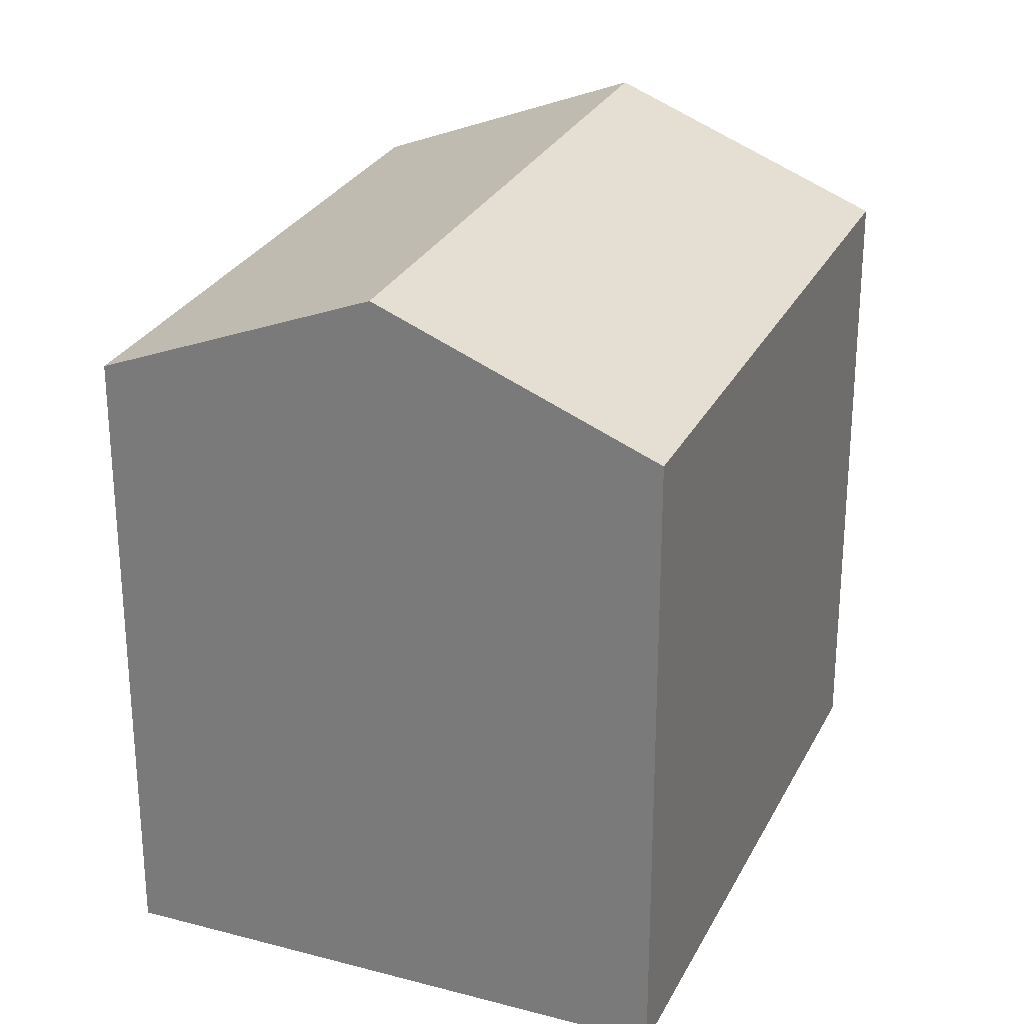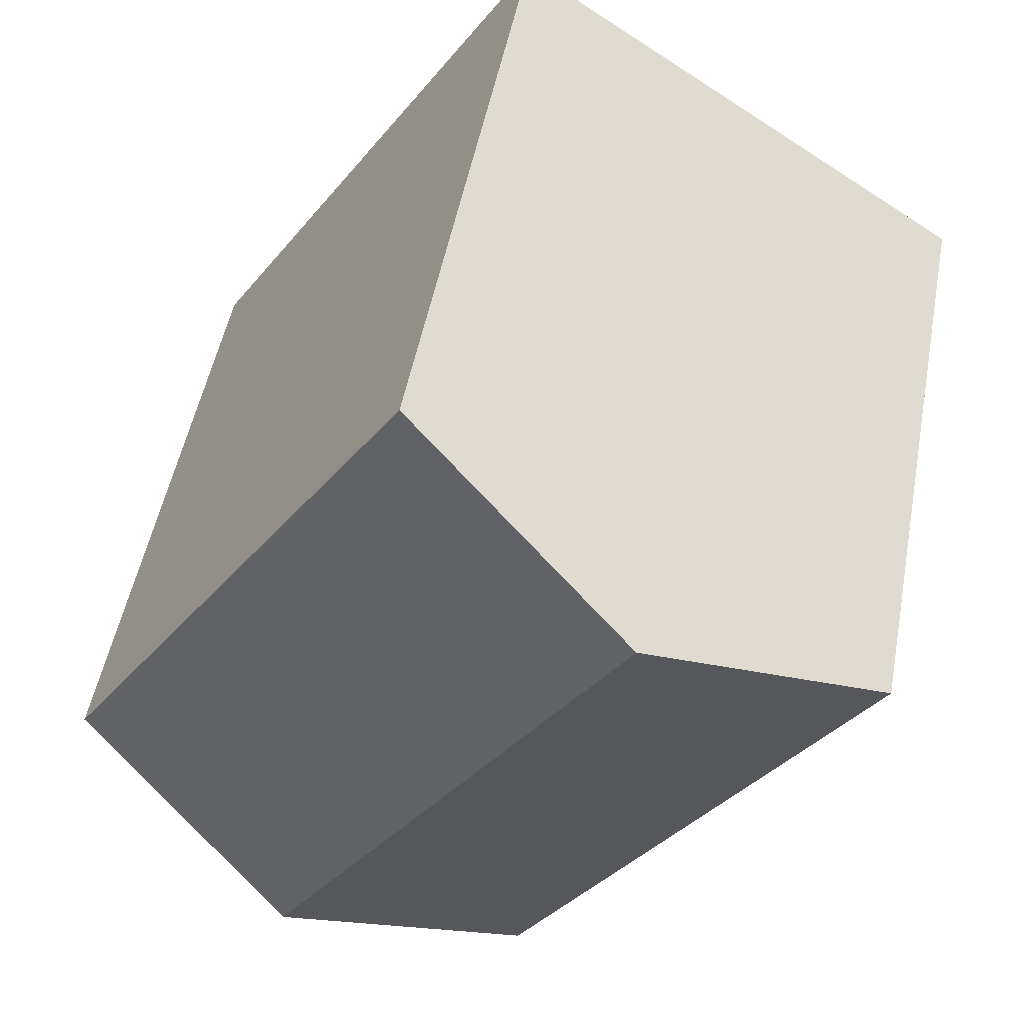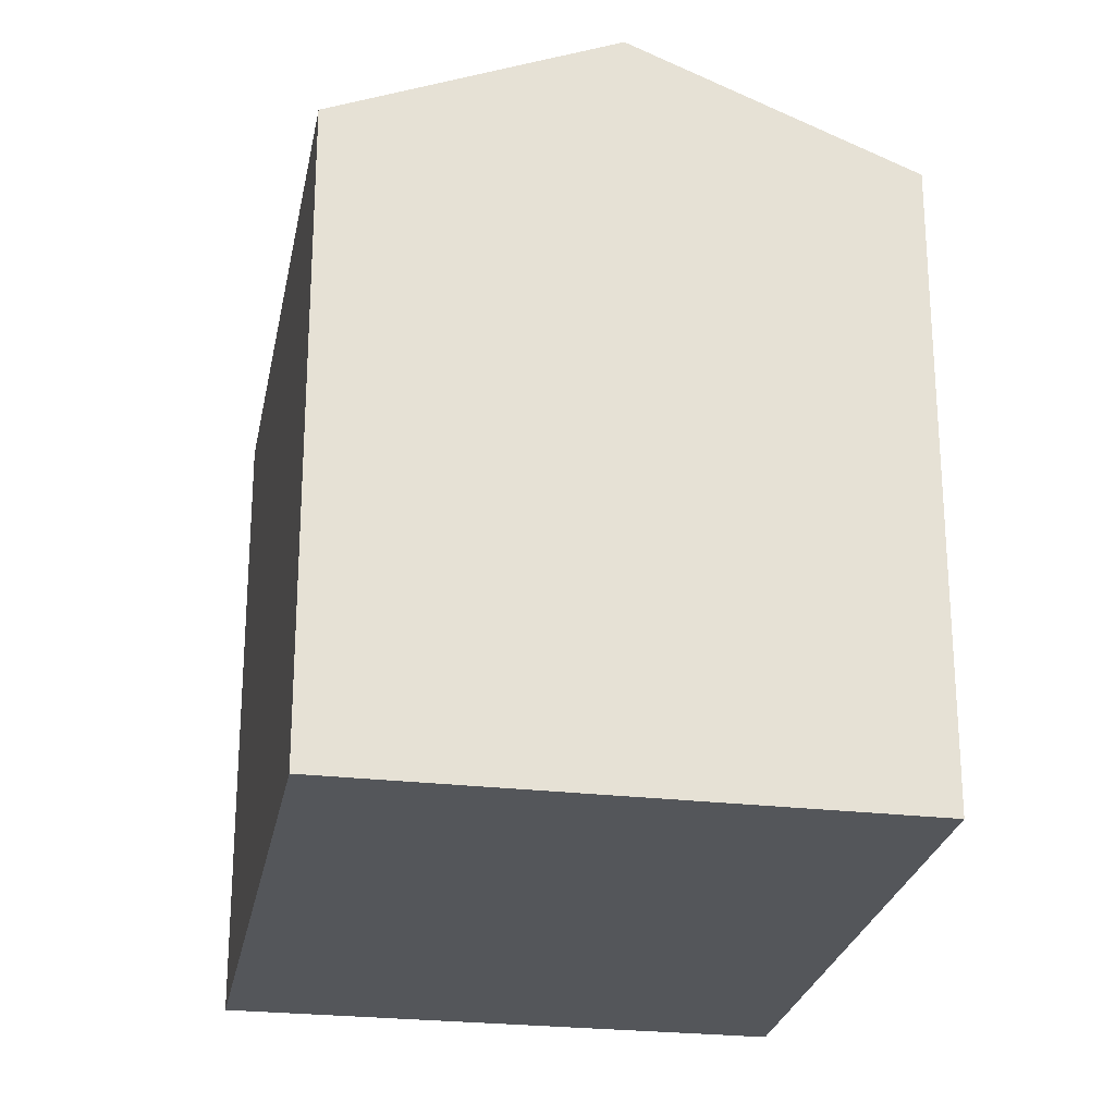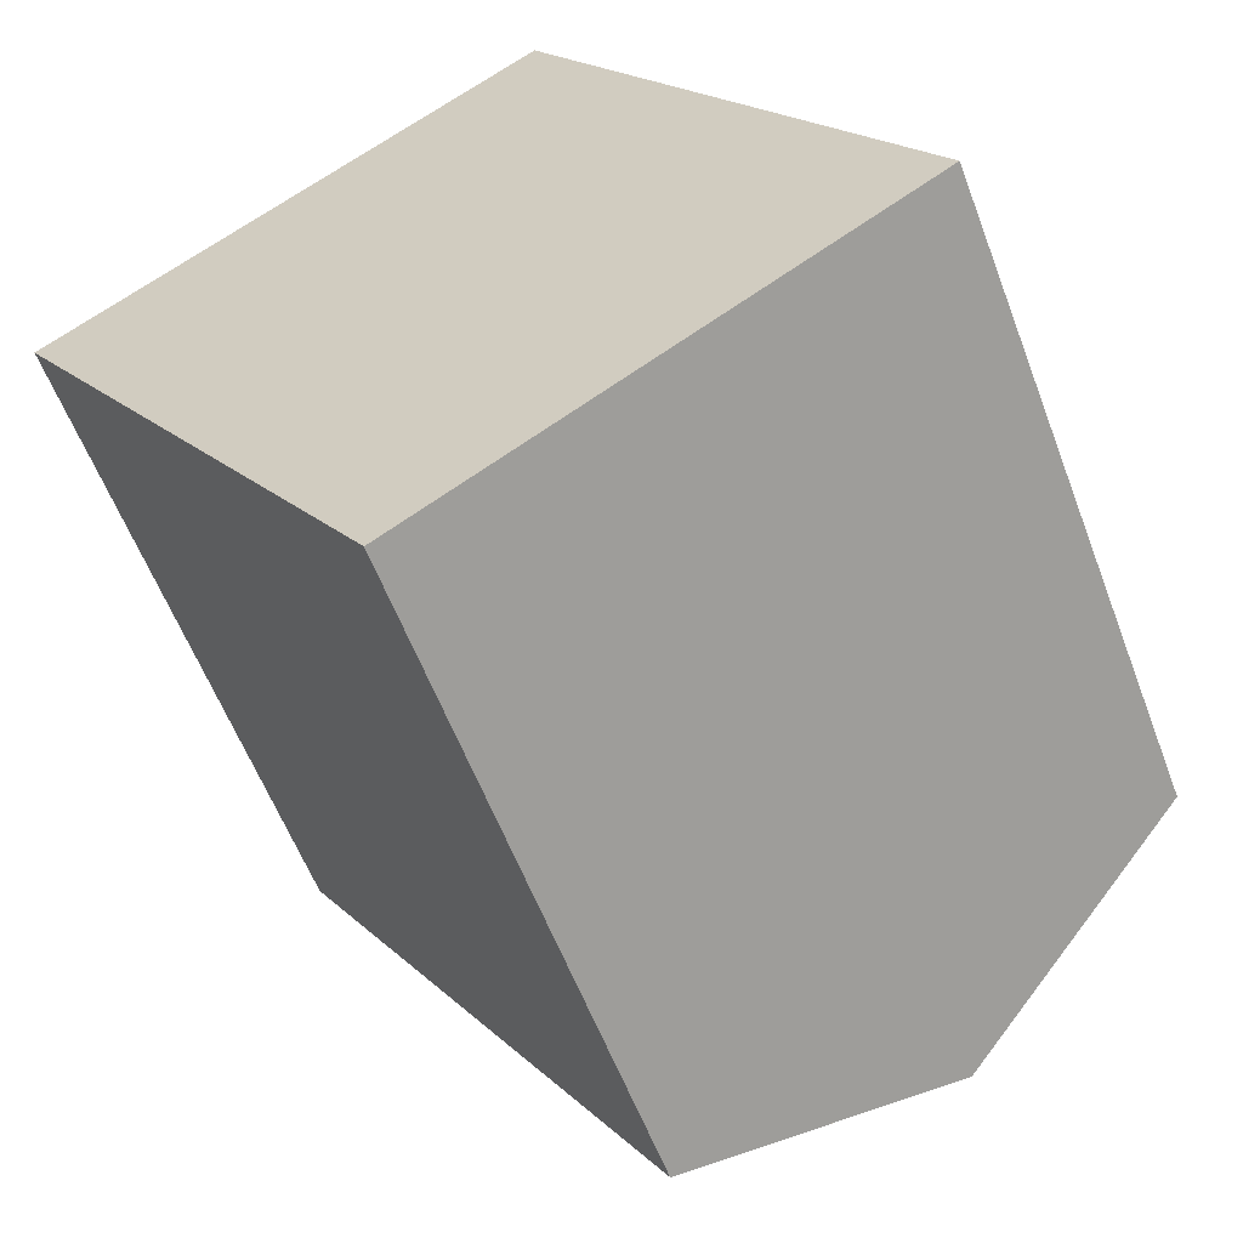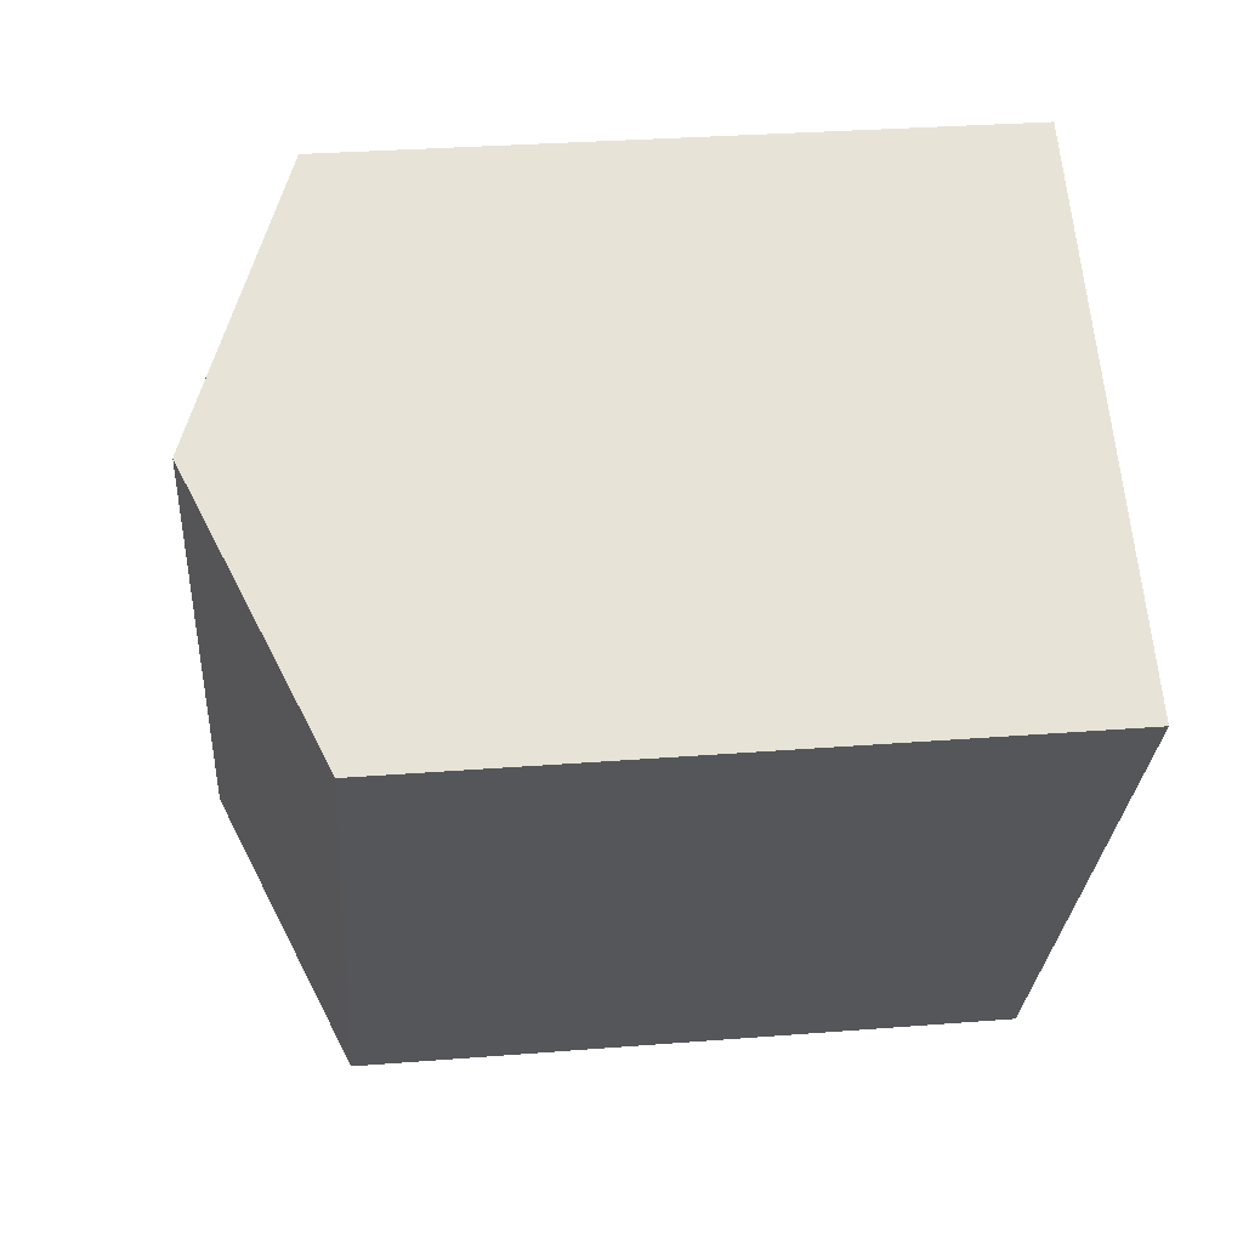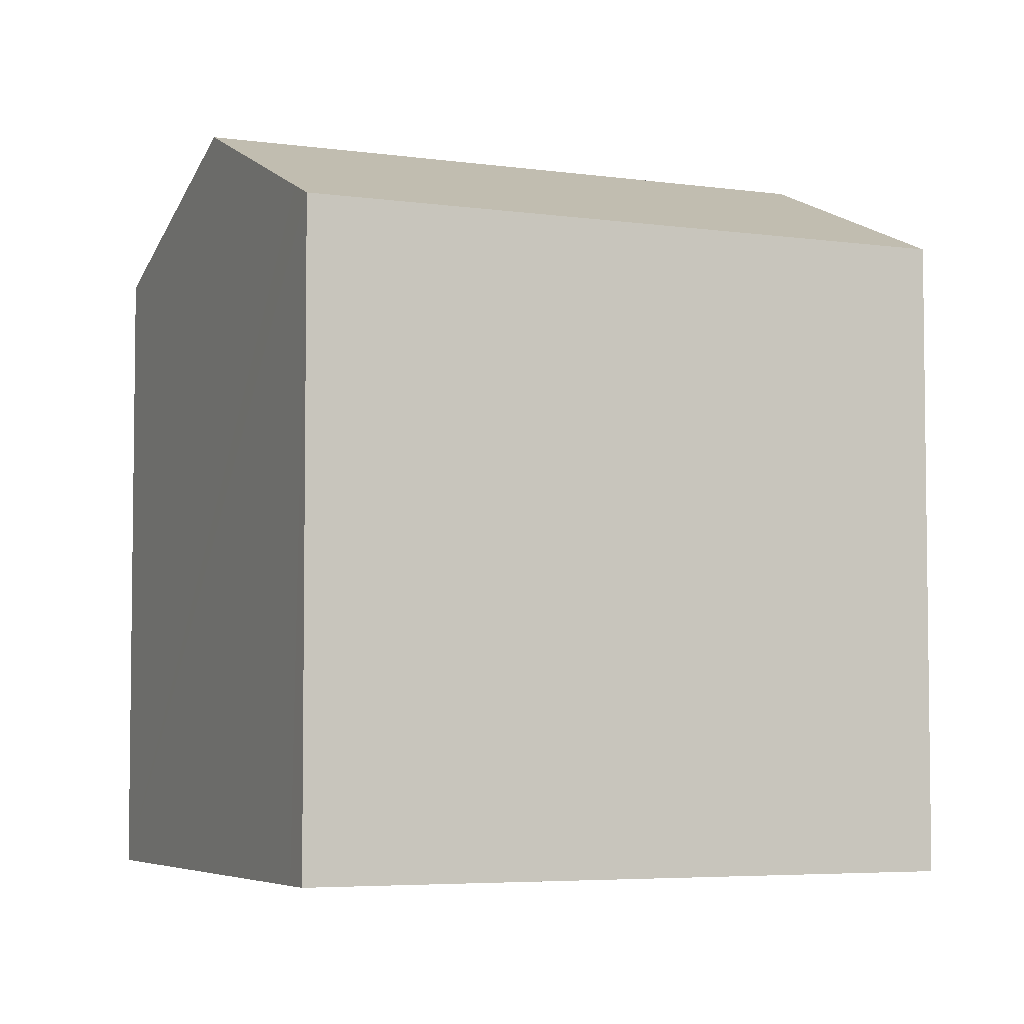
<metadata>
{"format":"obj","ext":"obj","renderer":"f3d","projection":"perspective","resolution":1024,"background":"white","views":[{"elev":27.5,"azim":-10.8,"up":"+Y"},{"elev":49.9,"azim":-169.4,"up":"+Z"},{"elev":-25.5,"azim":136.7,"up":"+Y"},{"elev":-58.4,"azim":20.6,"up":"+Z"},{"elev":30.6,"azim":-96.5,"up":"+Z"},{"elev":-4.9,"azim":32.5,"up":"+Y"}]}
</metadata>
<code>
v  17.57 14.09 -6.02
v  10.23 13.81 6.663
v  18.17 13.81 -5.635
v  9.642 14.09 6.282
v  13.03 16.24 -8.922
v  5.11 16.24 3.329
v  7.872 13.8 -12.21
v  0 13.81 8.457e-16
v  0 0 0
v  7.872 7.478e-16 -12.21
v  5.11 -2.038e-16 3.329
v  9.642 -3.847e-16 6.282
v  10.23 -4.08e-16 6.663
v  18.17 3.45e-16 -5.635
v  13.03 5.463e-16 -8.922
v  17.57 3.686e-16 -6.02
g defaultobject
f 1 2 3
f 2 1 4
f 4 1 5
f 4 5 6
f 7 6 5
f 6 7 8
f 7 9 8
f 9 7 10
f 9 6 8
f 6 9 4
f 4 9 2
f 2 9 11
f 2 11 12
f 2 12 13
f 13 3 2
f 3 13 14
f 14 1 3
f 1 14 5
f 5 14 7
f 7 14 15
f 7 15 10
f 15 14 16
f 12 14 13
f 14 12 11
f 14 11 9
f 14 9 10
f 14 10 16
f 16 10 15

</code>
